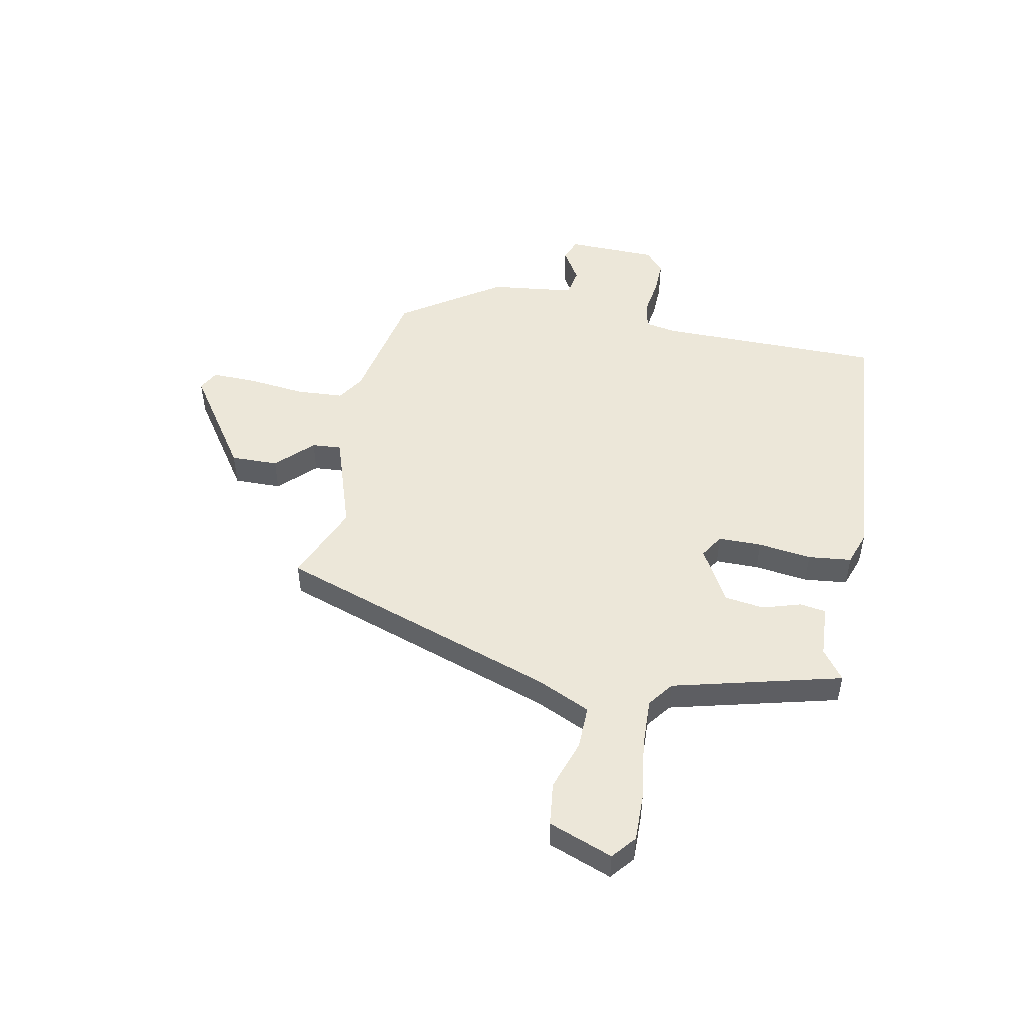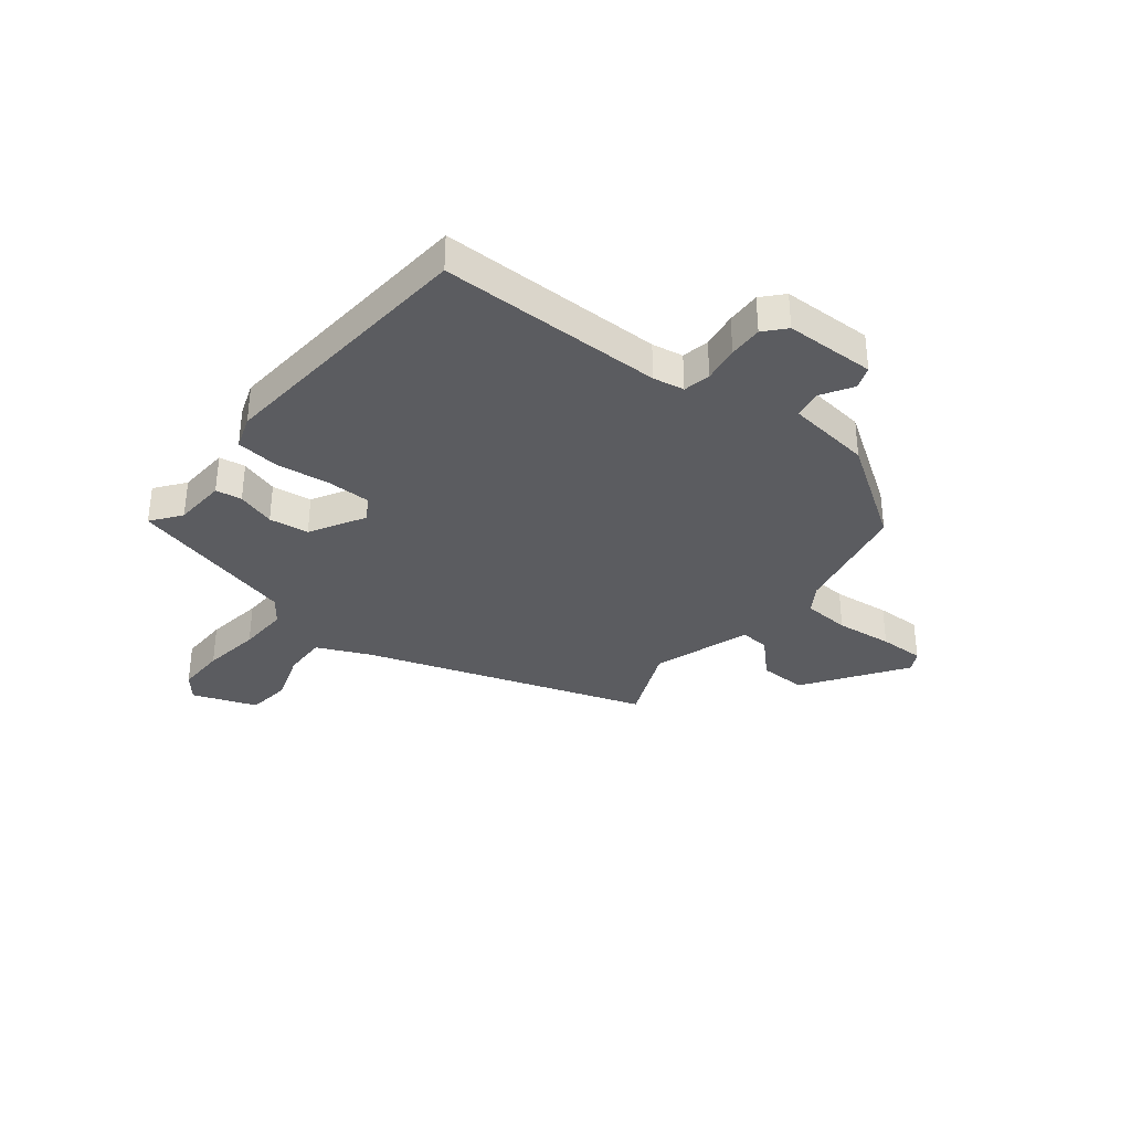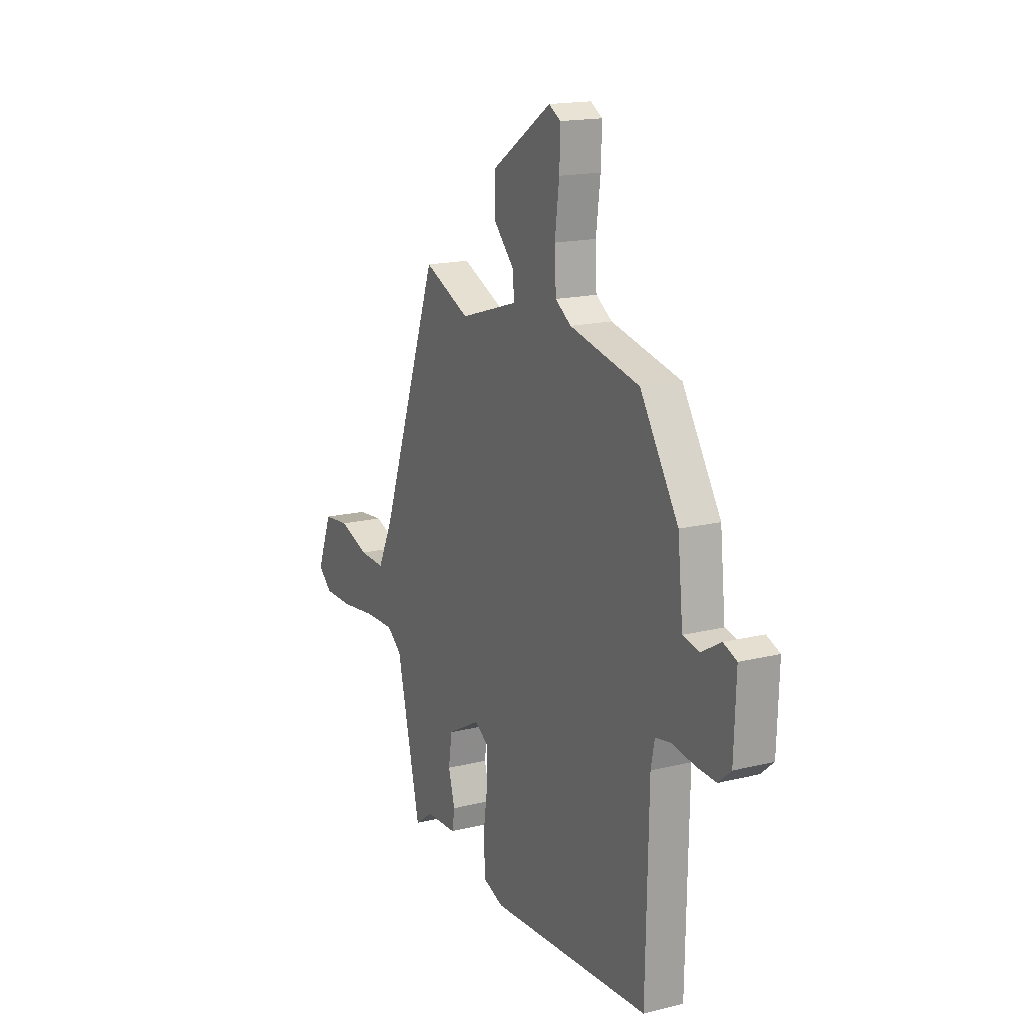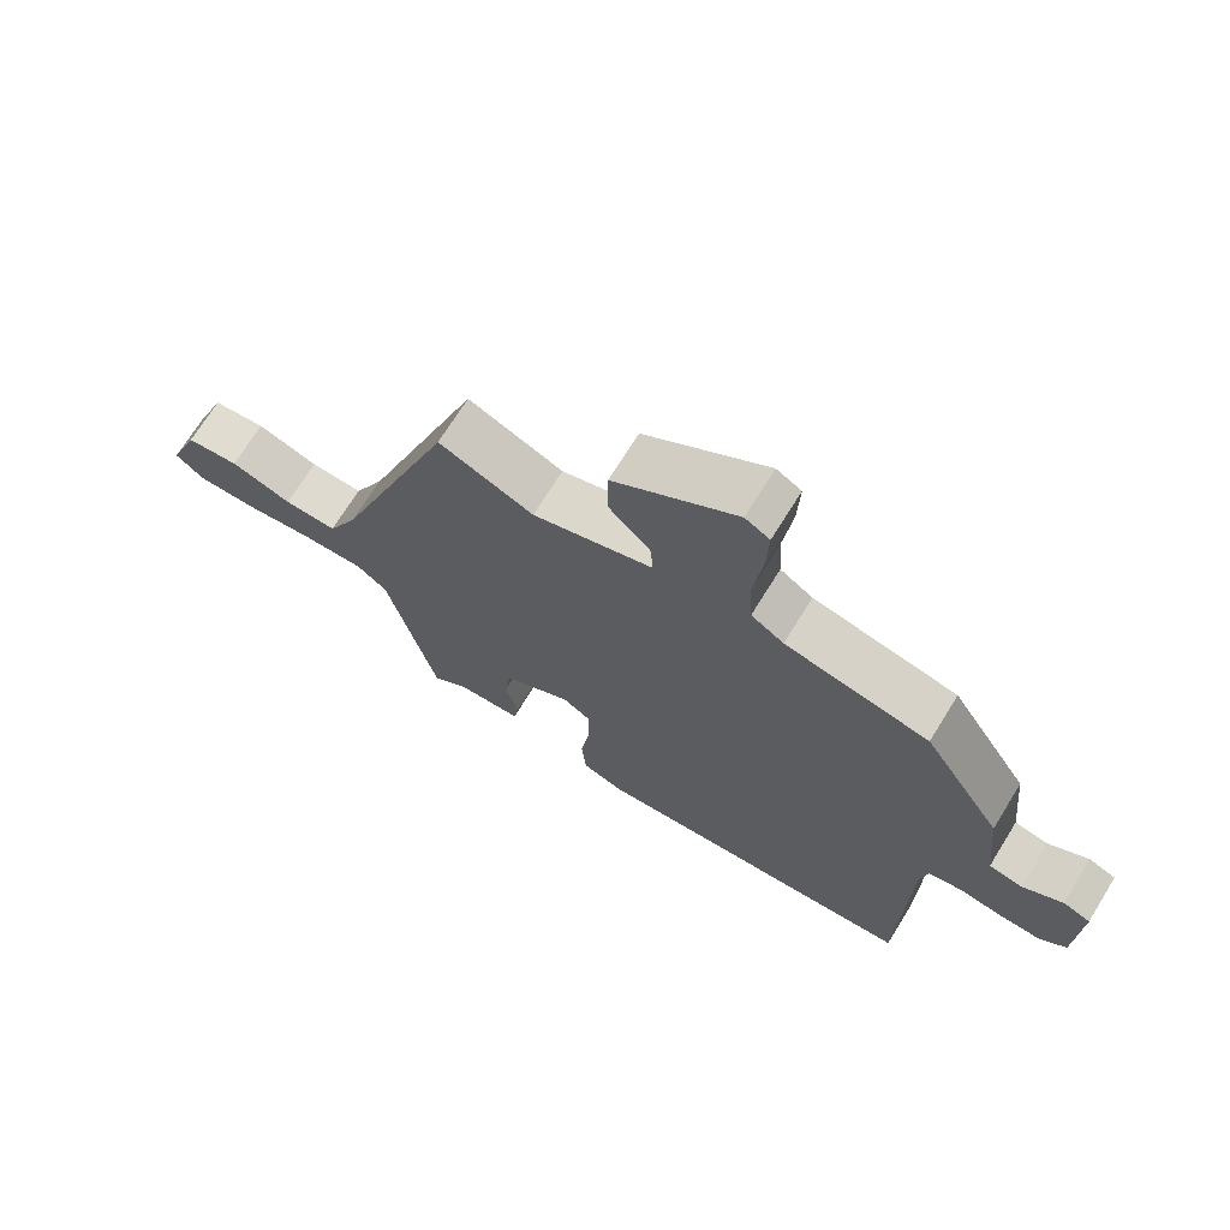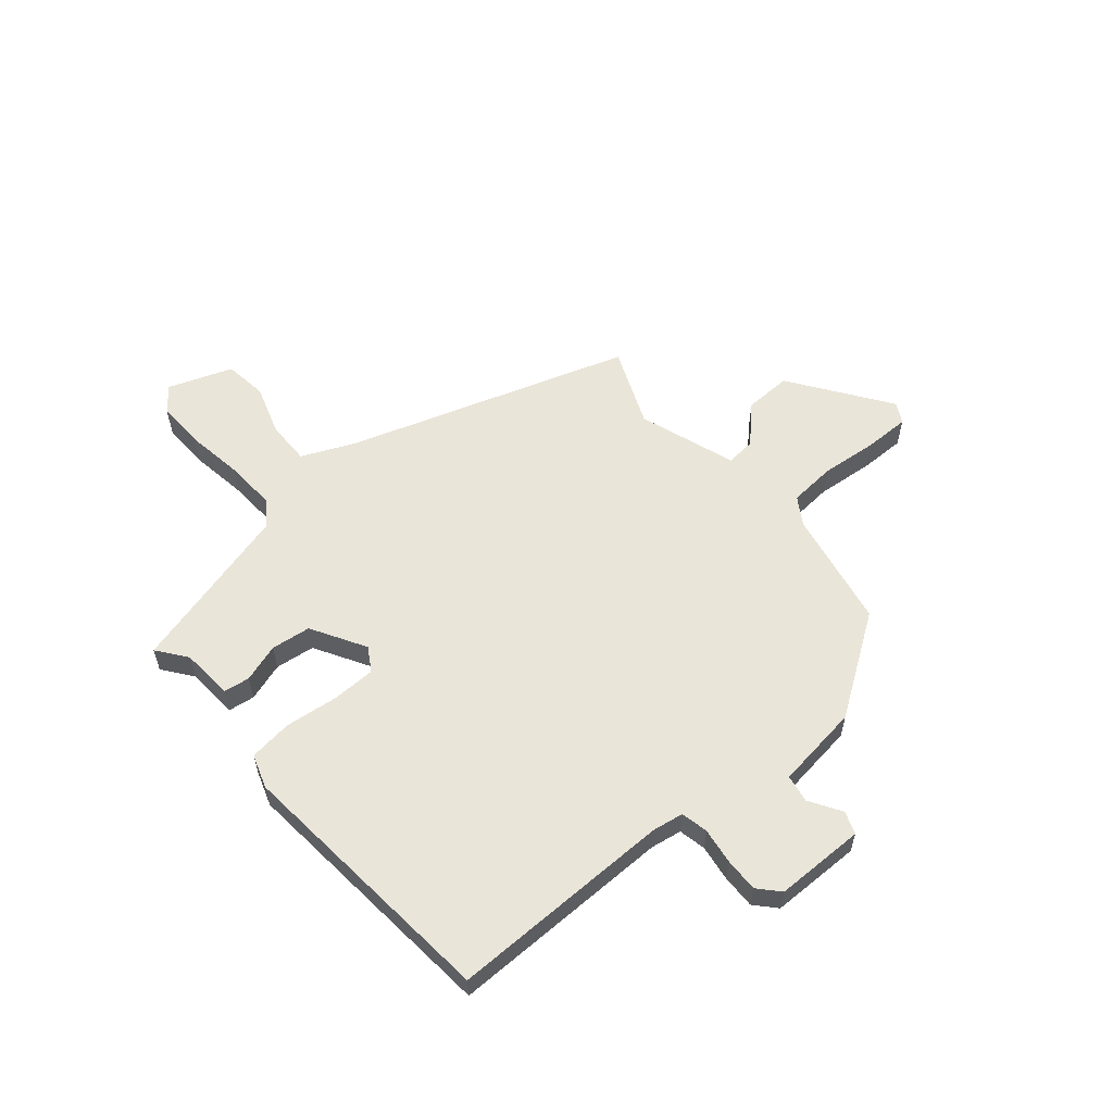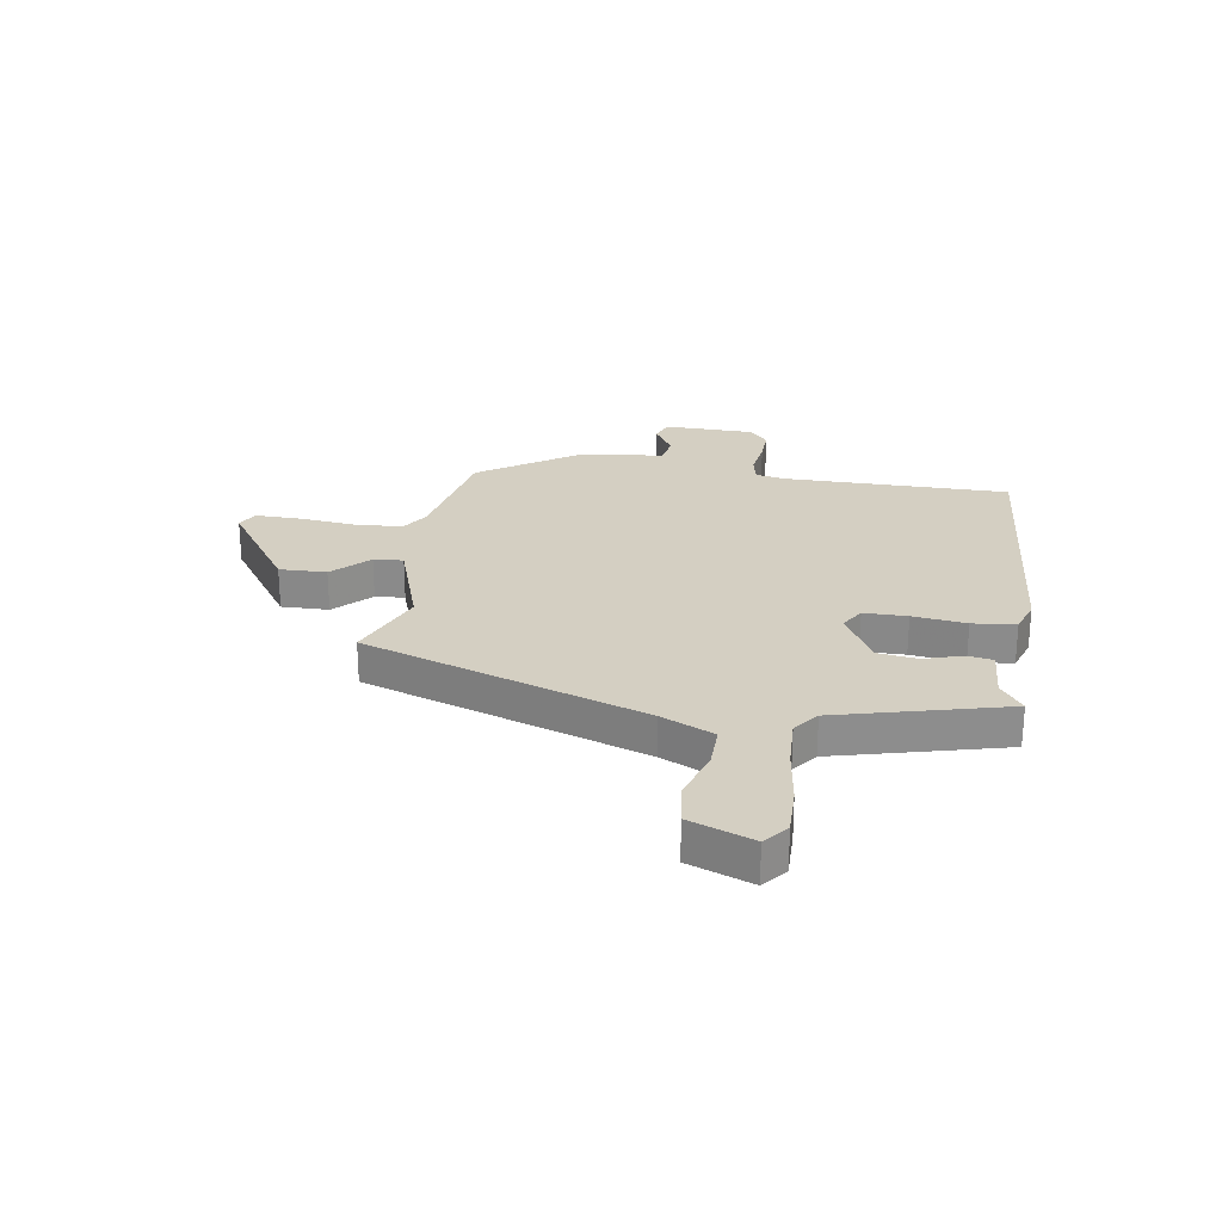
<metadata>
{"format":"obj","ext":"obj","renderer":"f3d","projection":"perspective","resolution":1024,"background":"white","views":[{"elev":50.0,"azim":100.2,"up":"+Y"},{"elev":-34.8,"azim":-129.4,"up":"+Y"},{"elev":16.7,"azim":-116.7,"up":"+Z"},{"elev":70.2,"azim":-148.3,"up":"+Z"},{"elev":58.3,"azim":-131.9,"up":"+Y"},{"elev":25.8,"azim":97.8,"up":"+Y"}]}
</metadata>
<code>
v 0.308 0.07 0.519
v 0.487 0.07 0.019
v 0.532 0.07 -0.075
v 0.61 0.07 -0.072
v 0.7 0.07 -0.04
v 0.778 0.07 -0.048
v 0.823 0.07 -0.162
v 0.781 0.07 -0.198
v 0.693 0.07 -0.198
v 0.588 0.07 -0.185
v 0.498 0.07 -0.183
v 0.453 0.07 -0.218
v 0.381 0.07 -0.523
v 0.327 0.07 -0.484
v 0.233 0.07 -0.48
v 0.225 0.07 -0.433
v 0.245 0.07 -0.364
v 0.234 0.07 -0.293
v 0.135 0.07 -0.239
v 0.093 0.07 -0.266
v 0.094 0.07 -0.344
v 0.108 0.07 -0.44
v 0.101 0.07 -0.518
v 0.041 0.07 -0.54
v -0.447 0.07 -0.509
v -0.455 0.07 -0.106
v -0.466 0.07 -0.05
v -0.515 0.07 -0.041
v -0.58 0.07 -0.052
v -0.641 0.07 -0.055
v -0.679 0.07 -0.022
v -0.685 0.07 0.14
v -0.645 0.07 0.156
v -0.587 0.07 0.122
v -0.537 0.07 0.132
v -0.521 0.07 0.285
v -0.406 0.07 0.465
v -0.195 0.07 0.512
v -0.147 0.07 0.544
v -0.143 0.07 0.629
v -0.156 0.07 0.731
v -0.159 0.07 0.812
v -0.123 0.07 0.833
v 0.057 0.07 0.714
v 0.057 0.07 0.629
v -0.004 0.07 0.565
v -0.007 0.07 0.512
v 0.169 0.07 0.457
v 0.308 0 0.519
v 0.487 0 0.019
v 0.532 0 -0.075
v 0.61 0 -0.072
v 0.7 0 -0.04
v 0.778 0 -0.048
v 0.823 0 -0.162
v 0.781 0 -0.198
v 0.693 0 -0.198
v 0.588 0 -0.185
v 0.498 0 -0.183
v 0.453 0 -0.218
v 0.381 0 -0.523
v 0.327 0 -0.484
v 0.233 0 -0.48
v 0.225 0 -0.433
v 0.245 0 -0.364
v 0.234 0 -0.293
v 0.135 0 -0.239
v 0.093 0 -0.266
v 0.094 0 -0.344
v 0.108 0 -0.44
v 0.101 0 -0.518
v 0.041 0 -0.54
v -0.447 0 -0.509
v -0.455 0 -0.106
v -0.466 0 -0.05
v -0.515 0 -0.041
v -0.58 0 -0.052
v -0.641 0 -0.055
v -0.679 0 -0.022
v -0.685 0 0.14
v -0.645 0 0.156
v -0.587 0 0.122
v -0.537 0 0.132
v -0.521 0 0.285
v -0.406 0 0.465
v -0.195 0 0.512
v -0.147 0 0.544
v -0.143 0 0.629
v -0.156 0 0.731
v -0.159 0 0.812
v -0.123 0 0.833
v 0.057 0 0.714
v 0.057 0 0.629
v -0.004 0 0.565
v -0.007 0 0.512
v 0.169 0 0.457
f 43 44 45 46
f 43 46 47
f 40 41 42 43
f 39 40 43 47
f 38 39 47 48
f 35 36 37 38
f 31 32 33 34
f 31 34 35
f 28 29 30 31
f 28 31 35
f 27 28 35 38
f 23 24 25 26
f 21 22 23 26
f 20 21 26 27
f 19 20 27 38
f 14 15 16 17
f 12 13 14 17
f 11 12 17 18
f 7 8 9 10
f 7 10 11
f 4 5 6 7
f 3 4 7 11
f 2 3 11 18
f 48 1 2 18
f 18 19 38 48
f 94 93 92 91
f 95 94 91
f 91 90 89 88
f 95 91 88 87
f 96 95 87 86
f 86 85 84 83
f 82 81 80 79
f 83 82 79
f 79 78 77 76
f 83 79 76
f 86 83 76 75
f 74 73 72 71
f 74 71 70 69
f 75 74 69 68
f 86 75 68 67
f 65 64 63 62
f 65 62 61 60
f 66 65 60 59
f 58 57 56 55
f 59 58 55
f 55 54 53 52
f 59 55 52 51
f 66 59 51 50
f 66 50 49 96
f 96 86 67 66
f 1 49 50 2
f 2 50 51 3
f 3 51 52 4
f 4 52 53 5
f 5 53 54 6
f 6 54 55 7
f 7 55 56 8
f 8 56 57 9
f 9 57 58 10
f 10 58 59 11
f 11 59 60 12
f 12 60 61 13
f 13 61 62 14
f 14 62 63 15
f 15 63 64 16
f 16 64 65 17
f 17 65 66 18
f 18 66 67 19
f 19 67 68 20
f 20 68 69 21
f 21 69 70 22
f 22 70 71 23
f 23 71 72 24
f 24 72 73 25
f 25 73 74 26
f 26 74 75 27
f 27 75 76 28
f 28 76 77 29
f 29 77 78 30
f 30 78 79 31
f 31 79 80 32
f 32 80 81 33
f 33 81 82 34
f 34 82 83 35
f 35 83 84 36
f 36 84 85 37
f 37 85 86 38
f 38 86 87 39
f 39 87 88 40
f 40 88 89 41
f 41 89 90 42
f 42 90 91 43
f 43 91 92 44
f 44 92 93 45
f 45 93 94 46
f 46 94 95 47
f 47 95 96 48
f 48 96 49 1

</code>
